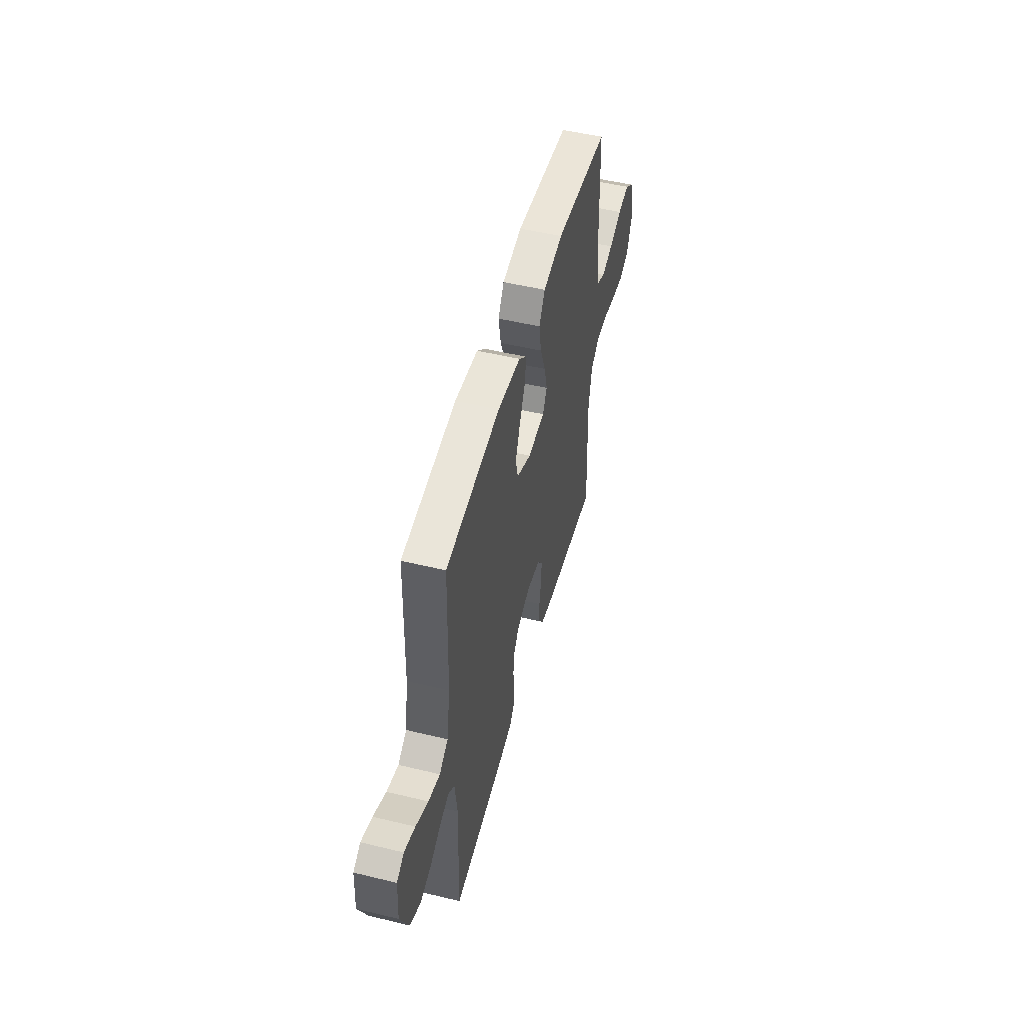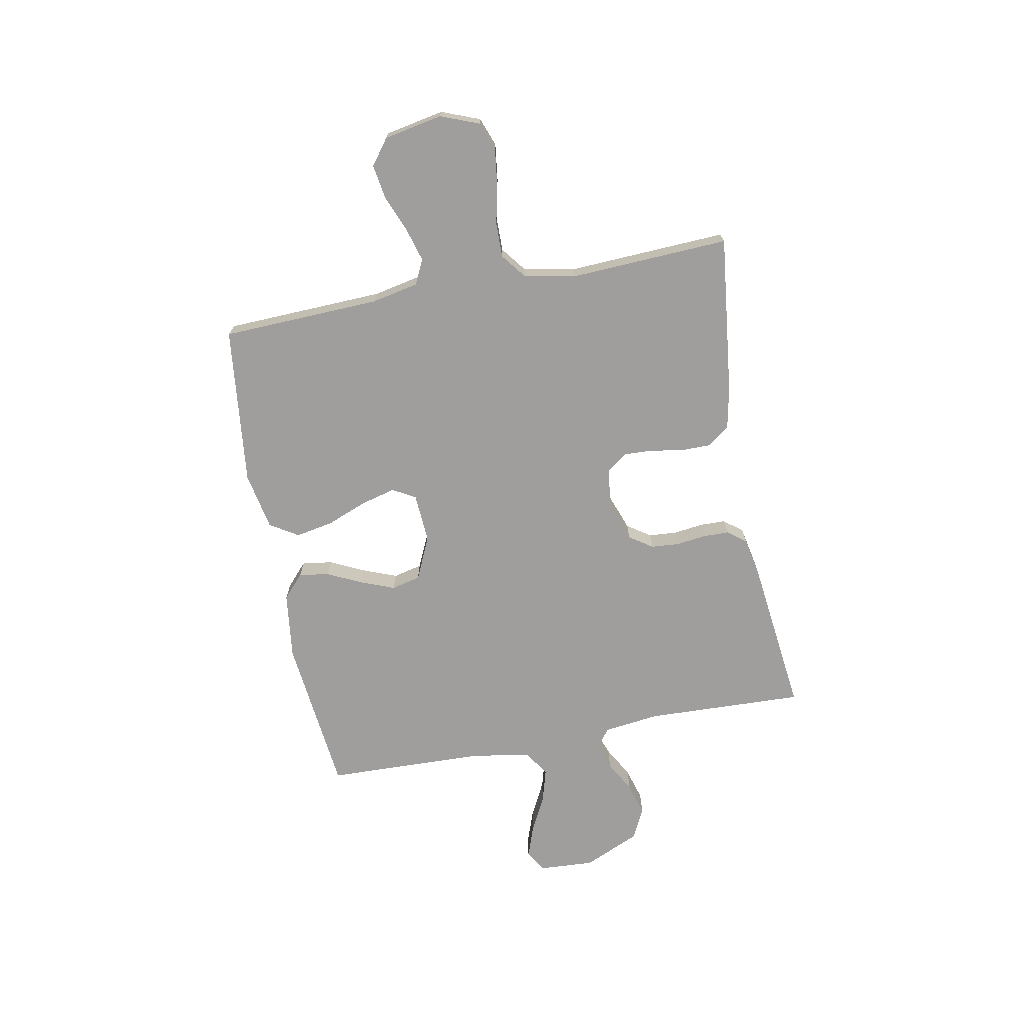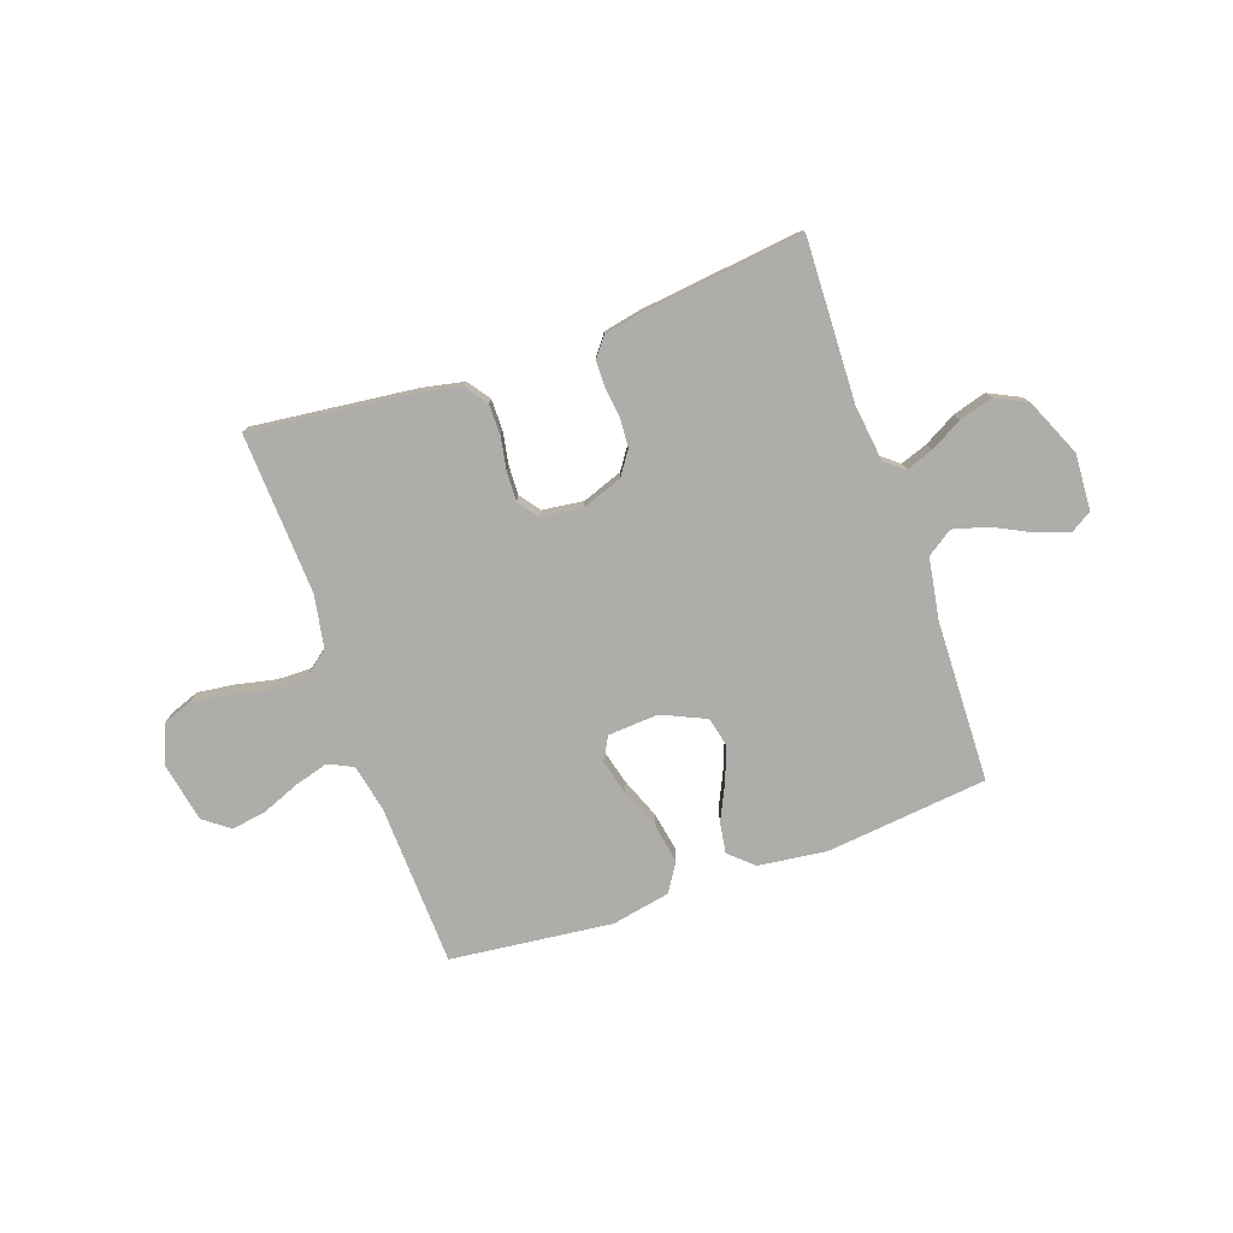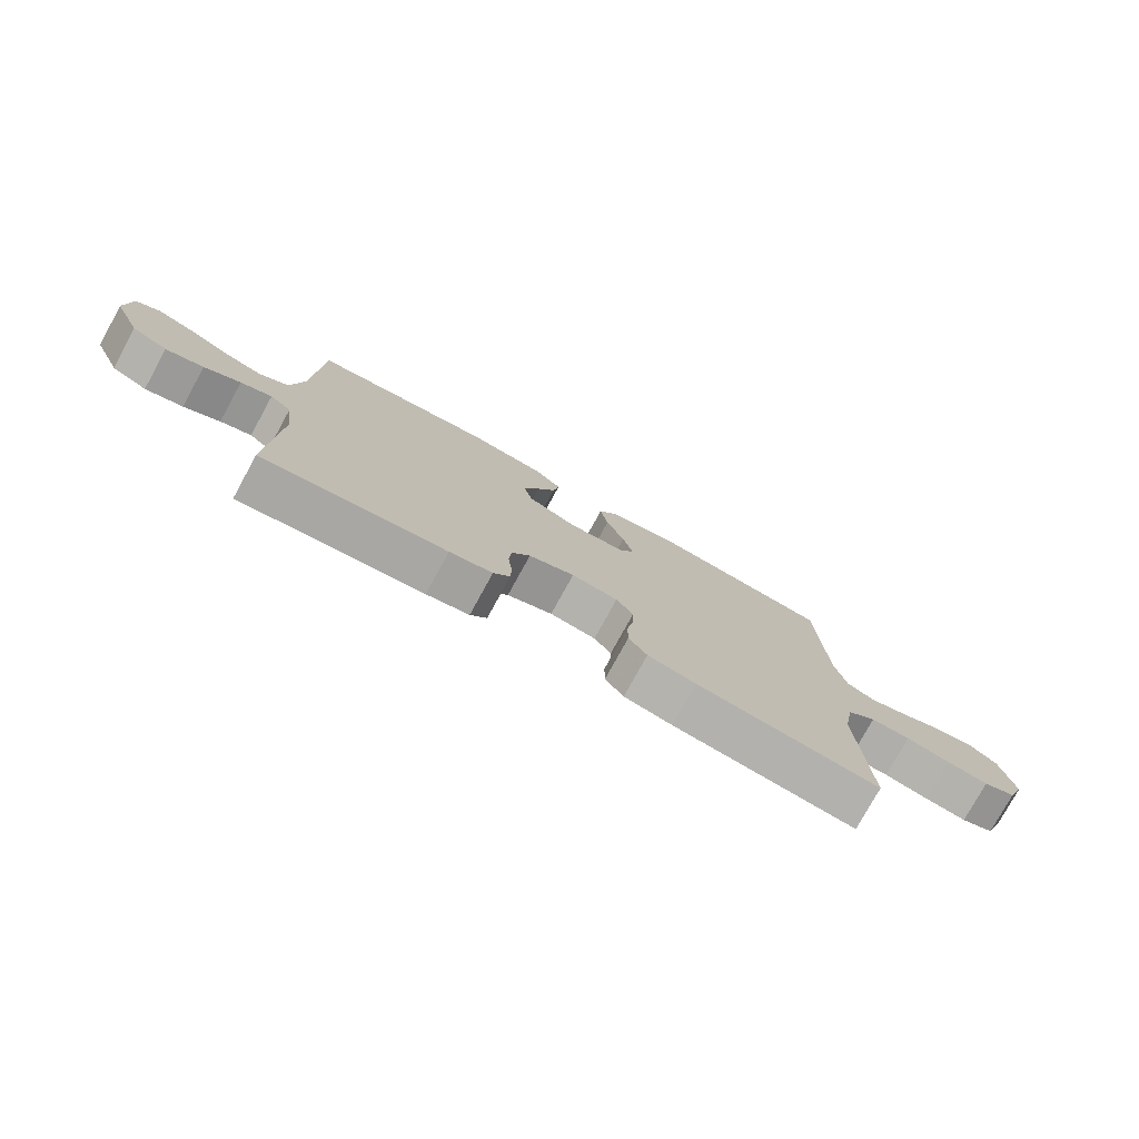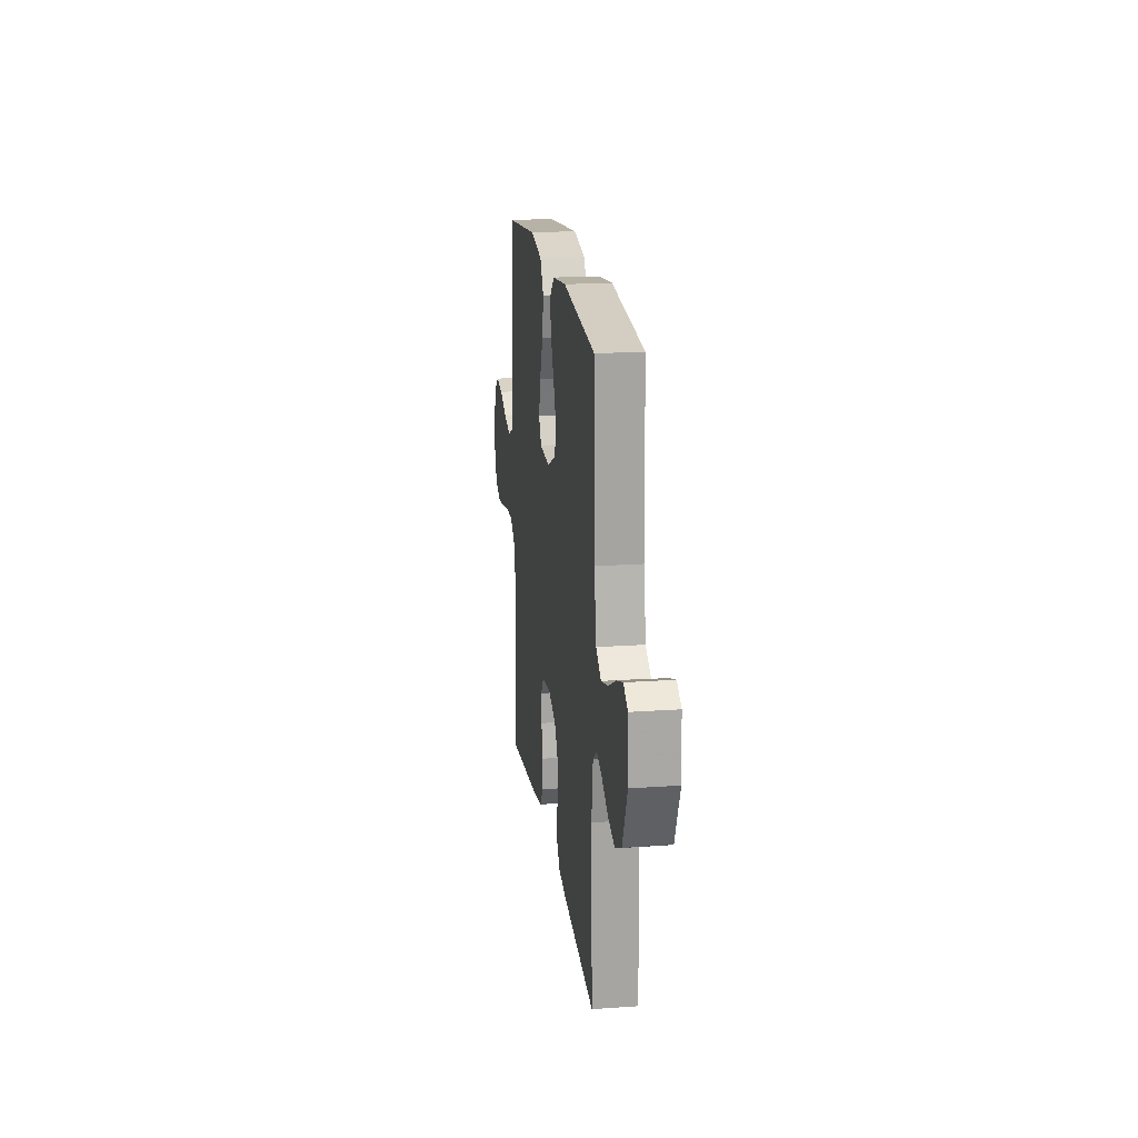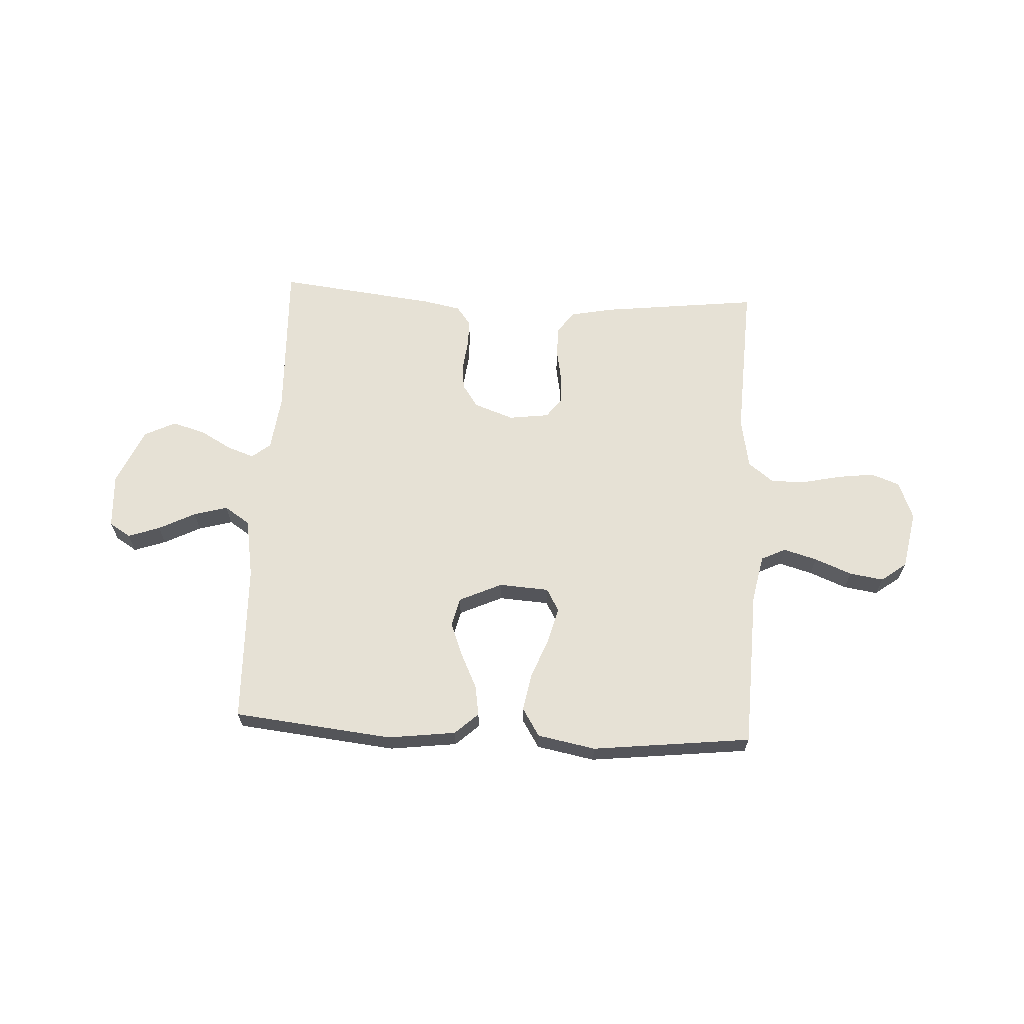
<metadata>
{"format":"obj","ext":"obj","renderer":"f3d","projection":"perspective","resolution":1024,"background":"white","views":[{"elev":50.8,"azim":-75.2,"up":"+Z"},{"elev":-70.9,"azim":100.8,"up":"+Y"},{"elev":-77.4,"azim":-160.6,"up":"+Y"},{"elev":-77.4,"azim":-28.8,"up":"+Z"},{"elev":18.9,"azim":-97.7,"up":"+Z"},{"elev":64.6,"azim":3.0,"up":"+Y"}]}
</metadata>
<code>
v 0.5 0.07 -0.5
v 0.2 0.07 -0.465
v 0.121 0.07 -0.449
v 0.091 0.07 -0.407
v 0.091 0.07 -0.35
v 0.102 0.07 -0.289
v 0.104 0.07 -0.235
v 0.076 0.07 -0.197
v 0 0.07 -0.187
v -0.075 0.07 -0.214
v -0.105 0.07 -0.258
v -0.109 0.07 -0.311
v -0.102 0.07 -0.367
v -0.103 0.07 -0.416
v -0.13 0.07 -0.451
v -0.2 0.07 -0.465
v -0.5 0.07 -0.5
v -0.489 0.07 -0.2
v -0.502 0.07 -0.095
v -0.537 0.07 -0.067
v -0.588 0.07 -0.085
v -0.647 0.07 -0.118
v -0.709 0.07 -0.136
v -0.768 0.07 -0.107
v -0.815 0.07 0
v -0.809 0.07 0.104
v -0.769 0.07 0.129
v -0.709 0.07 0.108
v -0.64 0.07 0.073
v -0.576 0.07 0.055
v -0.528 0.07 0.087
v -0.509 0.07 0.2
v -0.5 0.07 0.5
v -0.2 0.07 0.532
v -0.073 0.07 0.516
v -0.029 0.07 0.476
v -0.038 0.07 0.419
v -0.069 0.07 0.354
v -0.094 0.07 0.29
v -0.081 0.07 0.235
v 0 0.07 0.198
v 0.094 0.07 0.204
v 0.118 0.07 0.247
v 0.101 0.07 0.313
v 0.071 0.07 0.389
v 0.058 0.07 0.46
v 0.091 0.07 0.513
v 0.2 0.07 0.534
v 0.5 0.07 0.5
v 0.511 0.07 0.2
v 0.529 0.07 0.112
v 0.575 0.07 0.09
v 0.638 0.07 0.108
v 0.708 0.07 0.136
v 0.772 0.07 0.146
v 0.82 0.07 0.11
v 0.841 0.07 0
v 0.813 0.07 -0.072
v 0.759 0.07 -0.092
v 0.69 0.07 -0.083
v 0.617 0.07 -0.067
v 0.552 0.07 -0.066
v 0.504 0.07 -0.103
v 0.486 0.07 -0.2
v 0.5 0 -0.5
v 0.2 0 -0.465
v 0.121 0 -0.449
v 0.091 0 -0.407
v 0.091 0 -0.35
v 0.102 0 -0.289
v 0.104 0 -0.235
v 0.076 0 -0.197
v 0 0 -0.187
v -0.075 0 -0.214
v -0.105 0 -0.258
v -0.109 0 -0.311
v -0.102 0 -0.367
v -0.103 0 -0.416
v -0.13 0 -0.451
v -0.2 0 -0.465
v -0.5 0 -0.5
v -0.489 0 -0.2
v -0.502 0 -0.095
v -0.537 0 -0.067
v -0.588 0 -0.085
v -0.647 0 -0.118
v -0.709 0 -0.136
v -0.768 0 -0.107
v -0.815 0 0
v -0.809 0 0.104
v -0.769 0 0.129
v -0.709 0 0.108
v -0.64 0 0.073
v -0.576 0 0.055
v -0.528 0 0.087
v -0.509 0 0.2
v -0.5 0 0.5
v -0.2 0 0.532
v -0.073 0 0.516
v -0.029 0 0.476
v -0.038 0 0.419
v -0.069 0 0.354
v -0.094 0 0.29
v -0.081 0 0.235
v 0 0 0.198
v 0.094 0 0.204
v 0.118 0 0.247
v 0.101 0 0.313
v 0.071 0 0.389
v 0.058 0 0.46
v 0.091 0 0.513
v 0.2 0 0.534
v 0.5 0 0.5
v 0.511 0 0.2
v 0.529 0 0.112
v 0.575 0 0.09
v 0.638 0 0.108
v 0.708 0 0.136
v 0.772 0 0.146
v 0.82 0 0.11
v 0.841 0 0
v 0.813 0 -0.072
v 0.759 0 -0.092
v 0.69 0 -0.083
v 0.617 0 -0.067
v 0.552 0 -0.066
v 0.504 0 -0.103
v 0.486 0 -0.2
f 59 60 61
f 58 59 61
f 57 58 61
f 56 57 61
f 55 56 61
f 54 55 61
f 53 54 61
f 52 53 61 62
f 51 52 62 63
f 48 49 50
f 47 48 50
f 46 47 50
f 45 46 50
f 44 45 50
f 51 63 64
f 50 51 64
f 44 50 64
f 43 44 64
f 36 37 38
f 35 36 38
f 34 35 38
f 33 34 38
f 32 33 38
f 31 32 38 39
f 30 31 39 40
f 27 28 29
f 26 27 29
f 25 26 29
f 24 25 29
f 23 24 29
f 22 23 29
f 21 22 29
f 20 21 29 30
f 30 40 41
f 20 30 41
f 19 20 41
f 16 17 18
f 15 16 18
f 14 15 18
f 13 14 18
f 12 13 18
f 11 12 18 19
f 4 5 6
f 3 4 6
f 2 3 6
f 1 2 6
f 64 1 6
f 64 6 7
f 64 7 8
f 43 64 8
f 42 43 8
f 19 41 42
f 11 19 42
f 10 11 42
f 9 10 42
f 8 9 42
f 125 124 123
f 125 123 122
f 125 122 121
f 125 121 120
f 125 120 119
f 125 119 118
f 125 118 117
f 126 125 117 116
f 127 126 116 115
f 114 113 112
f 114 112 111
f 114 111 110
f 114 110 109
f 114 109 108
f 128 127 115
f 128 115 114
f 128 114 108
f 128 108 107
f 102 101 100
f 102 100 99
f 102 99 98
f 102 98 97
f 102 97 96
f 103 102 96 95
f 104 103 95 94
f 93 92 91
f 93 91 90
f 93 90 89
f 93 89 88
f 93 88 87
f 93 87 86
f 93 86 85
f 94 93 85 84
f 105 104 94
f 105 94 84
f 105 84 83
f 82 81 80
f 82 80 79
f 82 79 78
f 82 78 77
f 82 77 76
f 83 82 76 75
f 70 69 68
f 70 68 67
f 70 67 66
f 70 66 65
f 70 65 128
f 71 70 128
f 72 71 128
f 72 128 107
f 72 107 106
f 106 105 83
f 106 83 75
f 106 75 74
f 106 74 73
f 106 73 72
f 1 65 66 2
f 2 66 67 3
f 3 67 68 4
f 4 68 69 5
f 5 69 70 6
f 6 70 71 7
f 7 71 72 8
f 8 72 73 9
f 9 73 74 10
f 10 74 75 11
f 11 75 76 12
f 12 76 77 13
f 13 77 78 14
f 14 78 79 15
f 15 79 80 16
f 16 80 81 17
f 17 81 82 18
f 18 82 83 19
f 19 83 84 20
f 20 84 85 21
f 21 85 86 22
f 22 86 87 23
f 23 87 88 24
f 24 88 89 25
f 25 89 90 26
f 26 90 91 27
f 27 91 92 28
f 28 92 93 29
f 29 93 94 30
f 30 94 95 31
f 31 95 96 32
f 32 96 97 33
f 33 97 98 34
f 34 98 99 35
f 35 99 100 36
f 36 100 101 37
f 37 101 102 38
f 38 102 103 39
f 39 103 104 40
f 40 104 105 41
f 41 105 106 42
f 42 106 107 43
f 43 107 108 44
f 44 108 109 45
f 45 109 110 46
f 46 110 111 47
f 47 111 112 48
f 48 112 113 49
f 49 113 114 50
f 50 114 115 51
f 51 115 116 52
f 52 116 117 53
f 53 117 118 54
f 54 118 119 55
f 55 119 120 56
f 56 120 121 57
f 57 121 122 58
f 58 122 123 59
f 59 123 124 60
f 60 124 125 61
f 61 125 126 62
f 62 126 127 63
f 63 127 128 64
f 64 128 65 1

</code>
